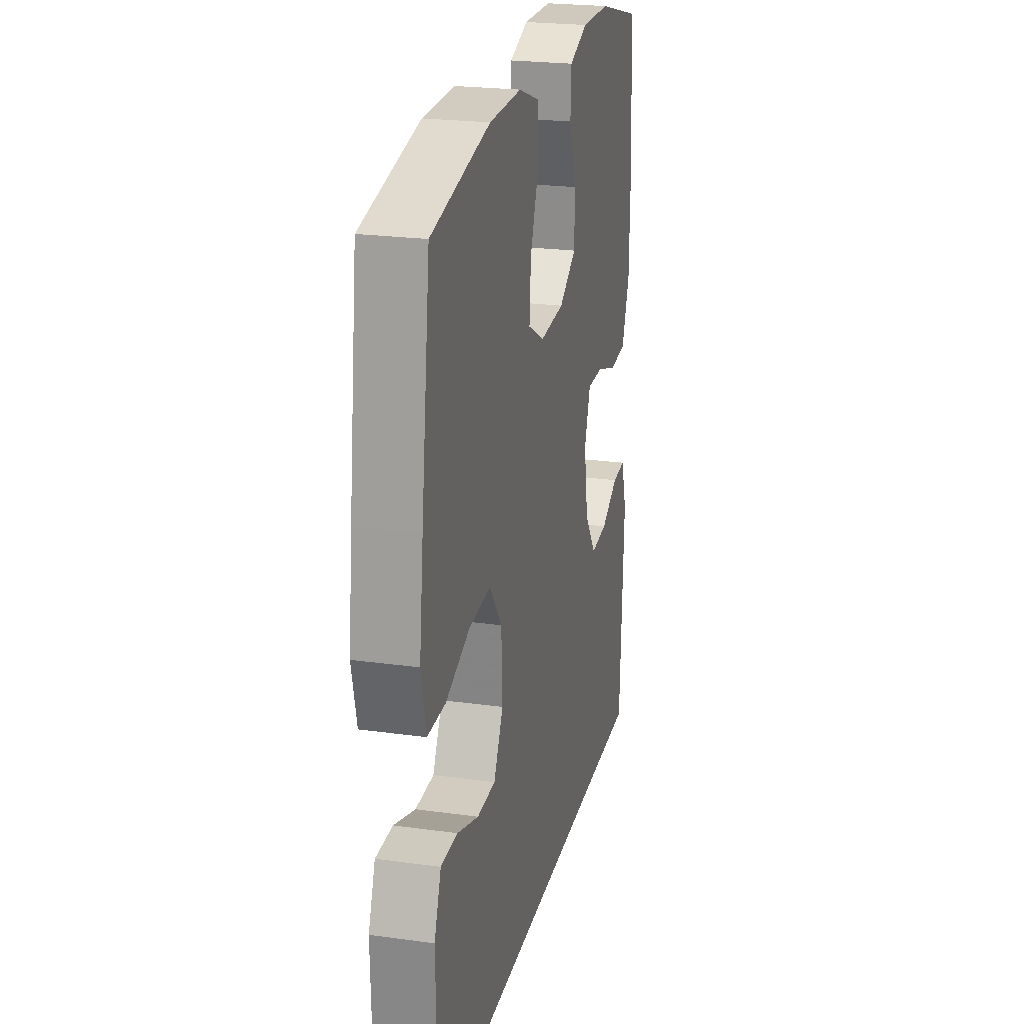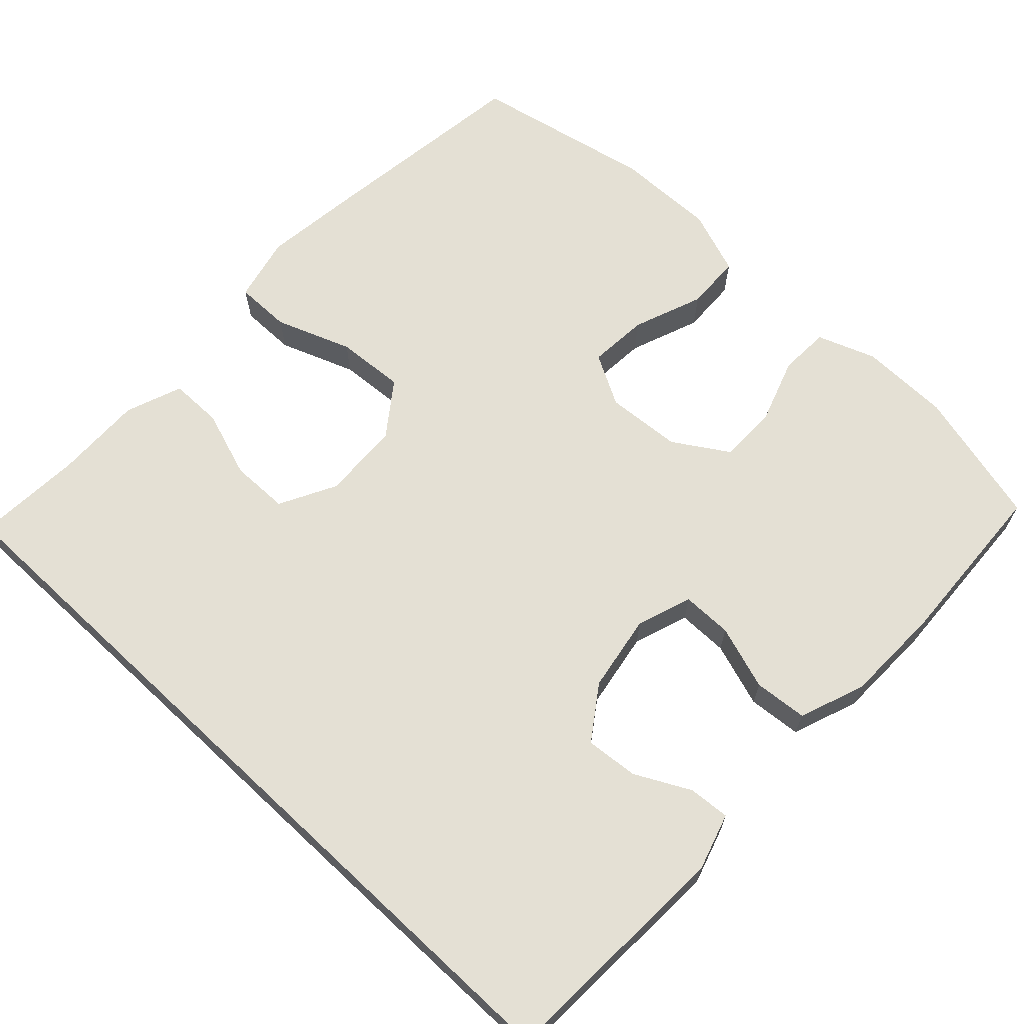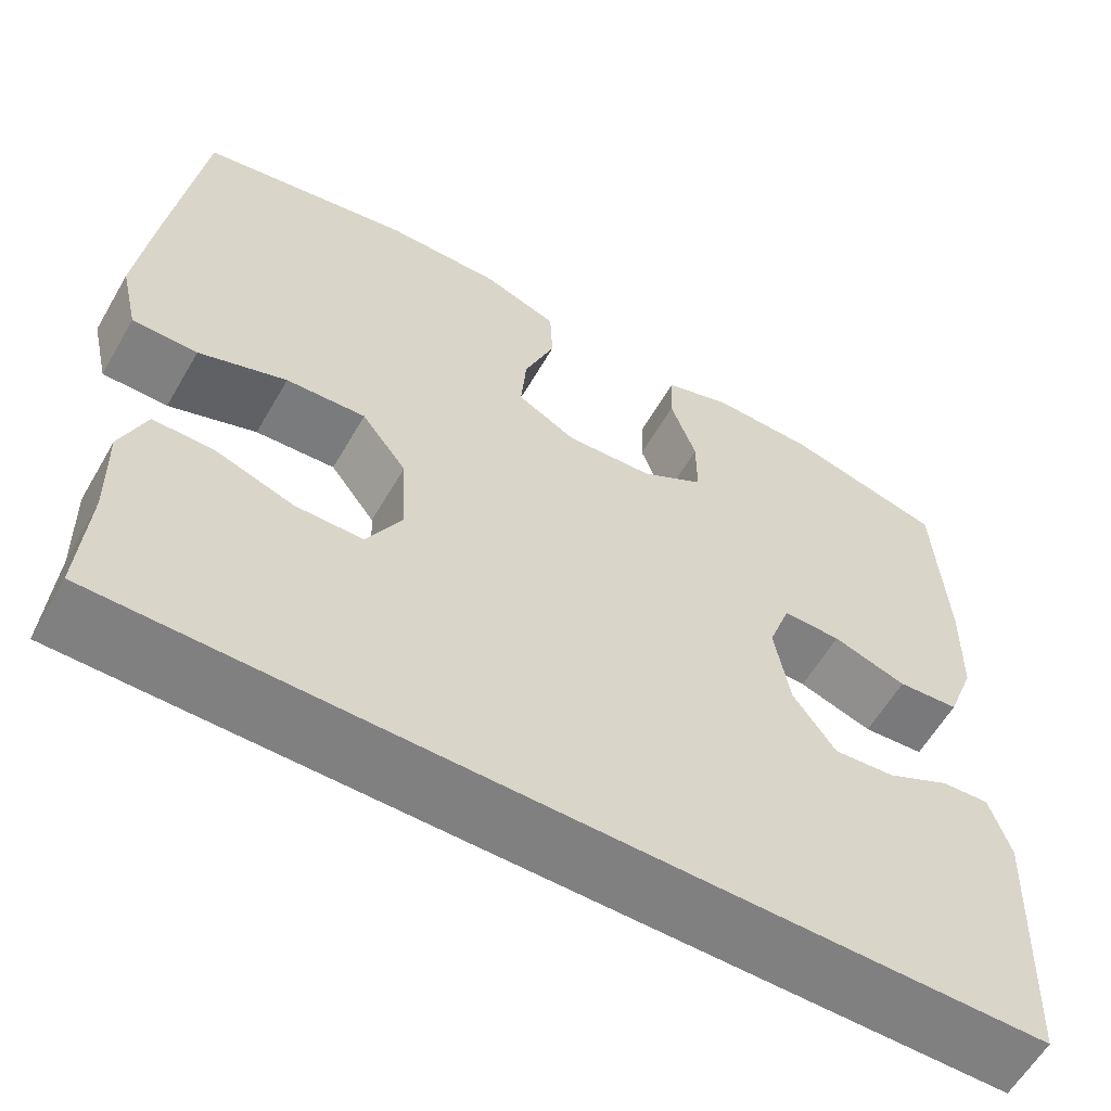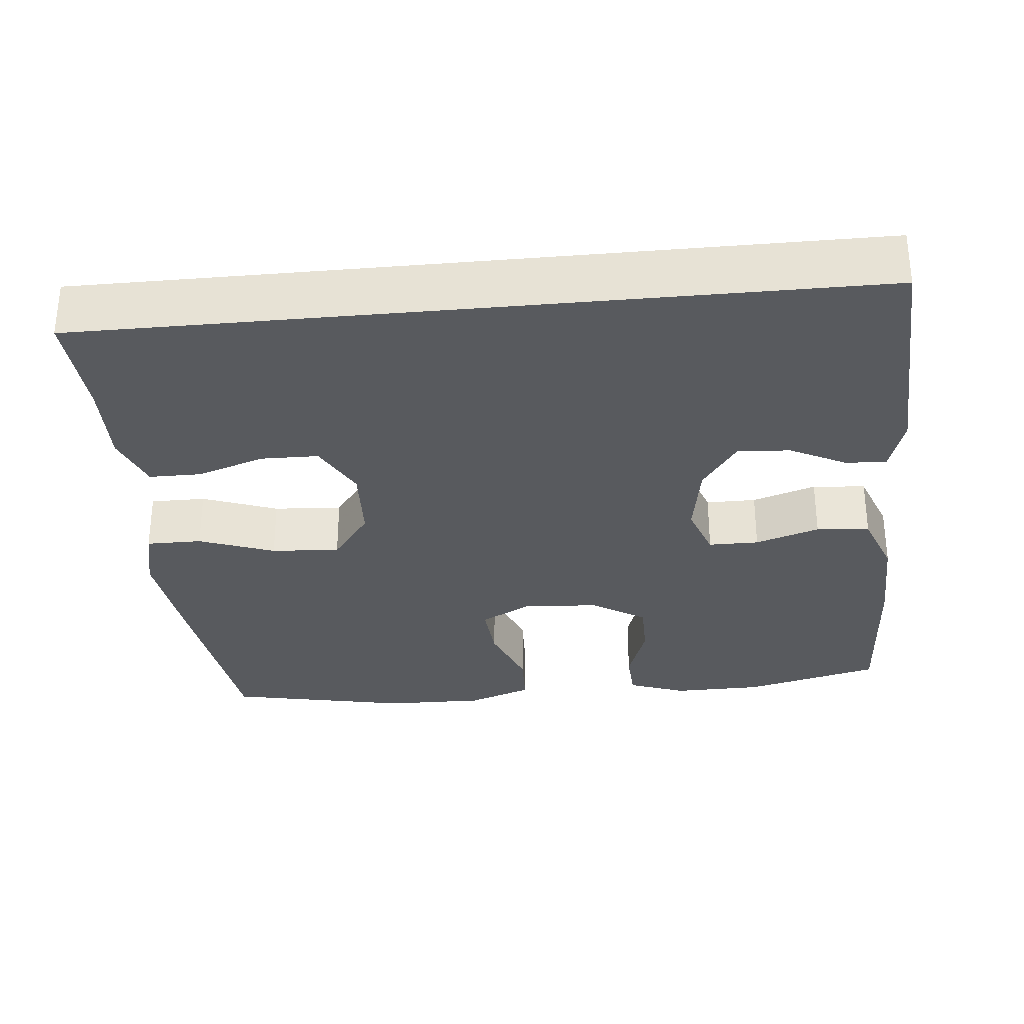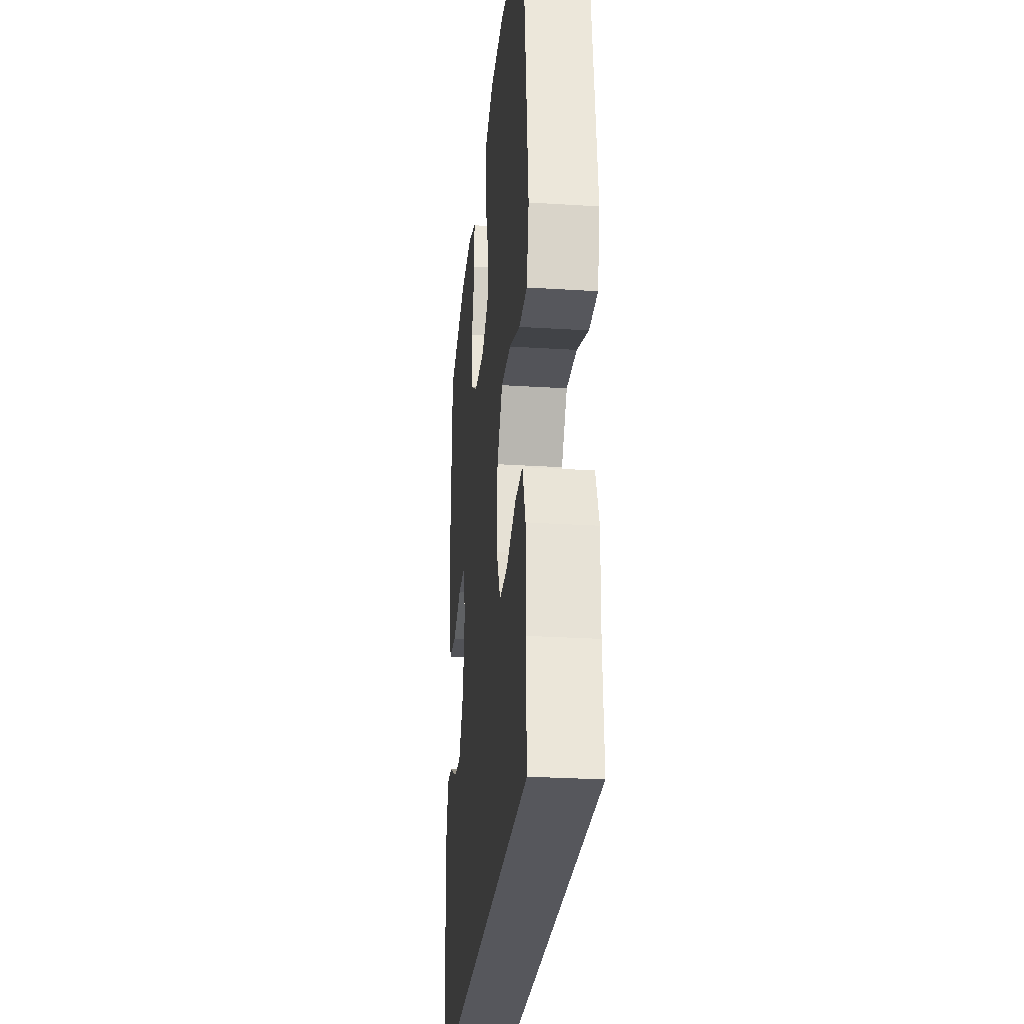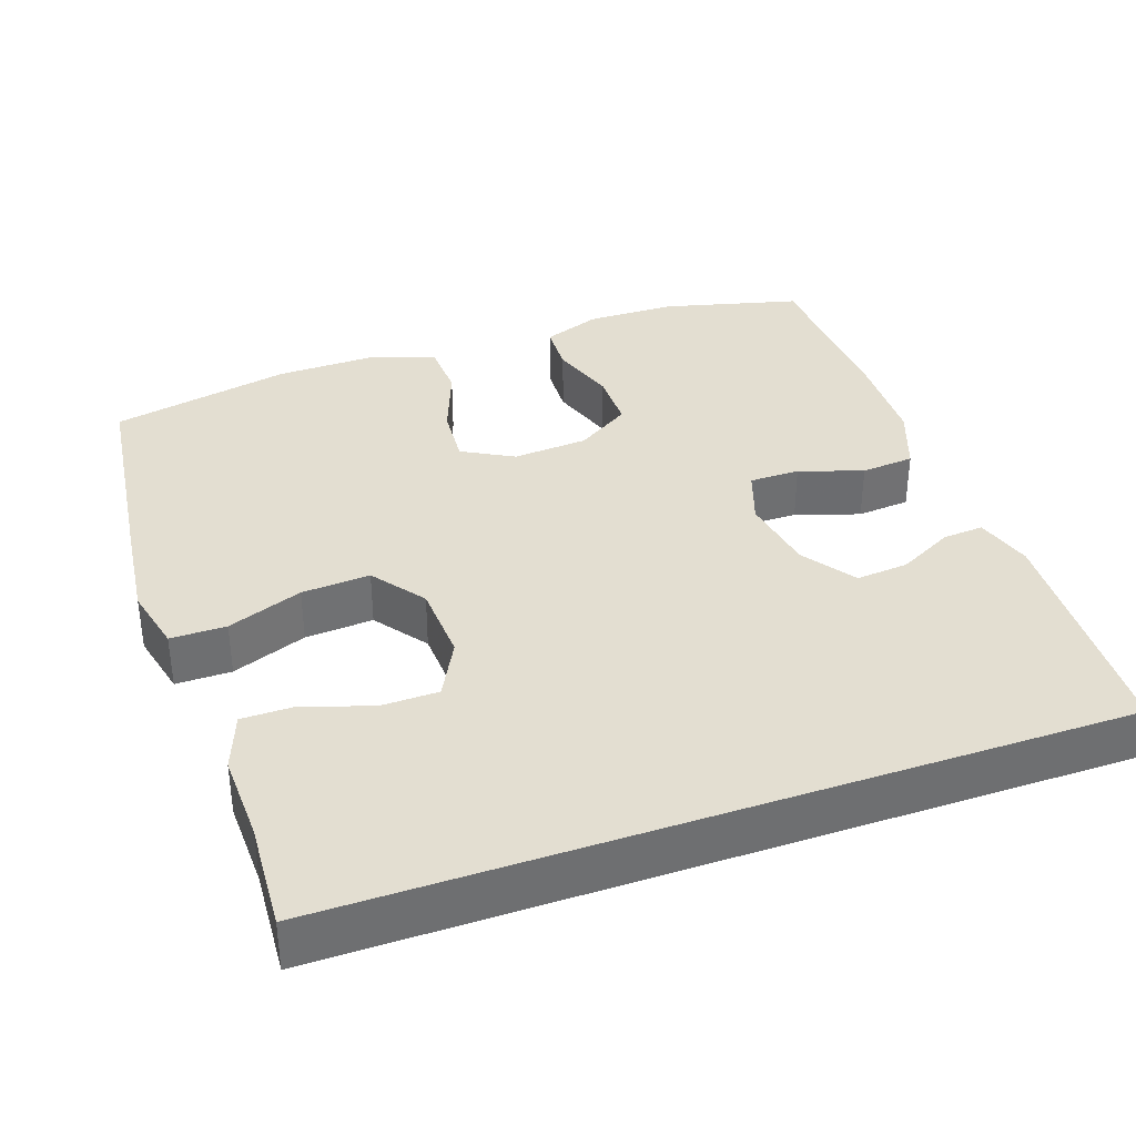
<metadata>
{"format":"obj","ext":"obj","renderer":"f3d","projection":"perspective","resolution":1024,"background":"white","views":[{"elev":23.2,"azim":103.2,"up":"+Z"},{"elev":66.0,"azim":-136.8,"up":"+Y"},{"elev":-60.0,"azim":150.0,"up":"+Z"},{"elev":-31.1,"azim":-174.4,"up":"+Y"},{"elev":-27.5,"azim":84.5,"up":"+Z"},{"elev":36.3,"azim":160.7,"up":"+Y"}]}
</metadata>
<code>
v -0.5 0.07 -0.5
v -0.515 0.07 -0.186
v -0.492 0.07 -0.111
v -0.438 0.07 -0.115
v -0.366 0.07 -0.152
v -0.297 0.07 -0.158
v -0.249 0.07 -0.089
v -0.232 0.07 0.012
v -0.257 0.07 0.084
v -0.323 0.07 0.084
v -0.407 0.07 0.056
v -0.477 0.07 0.062
v -0.509 0.07 0.148
v -0.512 0.07 0.277
v -0.5 0.07 0.5
v -0.321 0.07 0.546
v -0.203 0.07 0.548
v -0.127 0.07 0.52
v -0.124 0.07 0.454
v -0.153 0.07 0.369
v -0.153 0.07 0.292
v -0.082 0.07 0.247
v 0.017 0.07 0.24
v 0.084 0.07 0.277
v 0.078 0.07 0.355
v 0.043 0.07 0.447
v 0.046 0.07 0.52
v 0.131 0.07 0.551
v 0.262 0.07 0.549
v 0.5 0.07 0.5
v 0.536 0.07 0.223
v 0.552 0.07 0.09
v 0.532 0.07 0.004
v 0.459 0.07 0.004
v 0.36 0.07 0.041
v 0.27 0.07 0.047
v 0.219 0.07 -0.022
v 0.214 0.07 -0.125
v 0.253 0.07 -0.199
v 0.329 0.07 -0.2
v 0.417 0.07 -0.17
v 0.486 0.07 -0.17
v 0.514 0.07 -0.244
v 0.511 0.07 -0.359
v 0.52 0.07 -0.5
v -0.5 0 -0.5
v -0.515 0 -0.186
v -0.492 0 -0.111
v -0.438 0 -0.115
v -0.366 0 -0.152
v -0.297 0 -0.158
v -0.249 0 -0.089
v -0.232 0 0.012
v -0.257 0 0.084
v -0.323 0 0.084
v -0.407 0 0.056
v -0.477 0 0.062
v -0.509 0 0.148
v -0.512 0 0.277
v -0.5 0 0.5
v -0.321 0 0.546
v -0.203 0 0.548
v -0.127 0 0.52
v -0.124 0 0.454
v -0.153 0 0.369
v -0.153 0 0.292
v -0.082 0 0.247
v 0.017 0 0.24
v 0.084 0 0.277
v 0.078 0 0.355
v 0.043 0 0.447
v 0.046 0 0.52
v 0.131 0 0.551
v 0.262 0 0.549
v 0.5 0 0.5
v 0.536 0 0.223
v 0.552 0 0.09
v 0.532 0 0.004
v 0.459 0 0.004
v 0.36 0 0.041
v 0.27 0 0.047
v 0.219 0 -0.022
v 0.214 0 -0.125
v 0.253 0 -0.199
v 0.329 0 -0.2
v 0.417 0 -0.17
v 0.486 0 -0.17
v 0.514 0 -0.244
v 0.511 0 -0.359
v 0.52 0 -0.5
f 44 45 1 2
f 40 41 42 43
f 39 40 43 44
f 32 33 34 35
f 32 35 36
f 31 32 36
f 30 31 36
f 29 30 36 37
f 25 26 27 28
f 24 25 28 29
f 17 18 19 20
f 17 20 21
f 16 17 21
f 15 16 21
f 14 15 21 22
f 10 11 12 13
f 9 10 13 14
f 2 3 4 5
f 2 5 6
f 39 44 2 6
f 24 29 37
f 23 24 37 38
f 9 14 22 23
f 8 9 23 38
f 7 8 38 39
f 6 7 39
f 47 46 90 89
f 88 87 86 85
f 89 88 85 84
f 80 79 78 77
f 81 80 77
f 81 77 76
f 81 76 75
f 82 81 75 74
f 73 72 71 70
f 74 73 70 69
f 65 64 63 62
f 66 65 62
f 66 62 61
f 66 61 60
f 67 66 60 59
f 58 57 56 55
f 59 58 55 54
f 50 49 48 47
f 51 50 47
f 51 47 89 84
f 82 74 69
f 83 82 69 68
f 68 67 59 54
f 83 68 54 53
f 84 83 53 52
f 84 52 51
f 1 46 47 2
f 2 47 48 3
f 3 48 49 4
f 4 49 50 5
f 5 50 51 6
f 6 51 52 7
f 7 52 53 8
f 8 53 54 9
f 9 54 55 10
f 10 55 56 11
f 11 56 57 12
f 12 57 58 13
f 13 58 59 14
f 14 59 60 15
f 15 60 61 16
f 16 61 62 17
f 17 62 63 18
f 18 63 64 19
f 19 64 65 20
f 20 65 66 21
f 21 66 67 22
f 22 67 68 23
f 23 68 69 24
f 24 69 70 25
f 25 70 71 26
f 26 71 72 27
f 27 72 73 28
f 28 73 74 29
f 29 74 75 30
f 30 75 76 31
f 31 76 77 32
f 32 77 78 33
f 33 78 79 34
f 34 79 80 35
f 35 80 81 36
f 36 81 82 37
f 37 82 83 38
f 38 83 84 39
f 39 84 85 40
f 40 85 86 41
f 41 86 87 42
f 42 87 88 43
f 43 88 89 44
f 44 89 90 45
f 45 90 46 1

</code>
